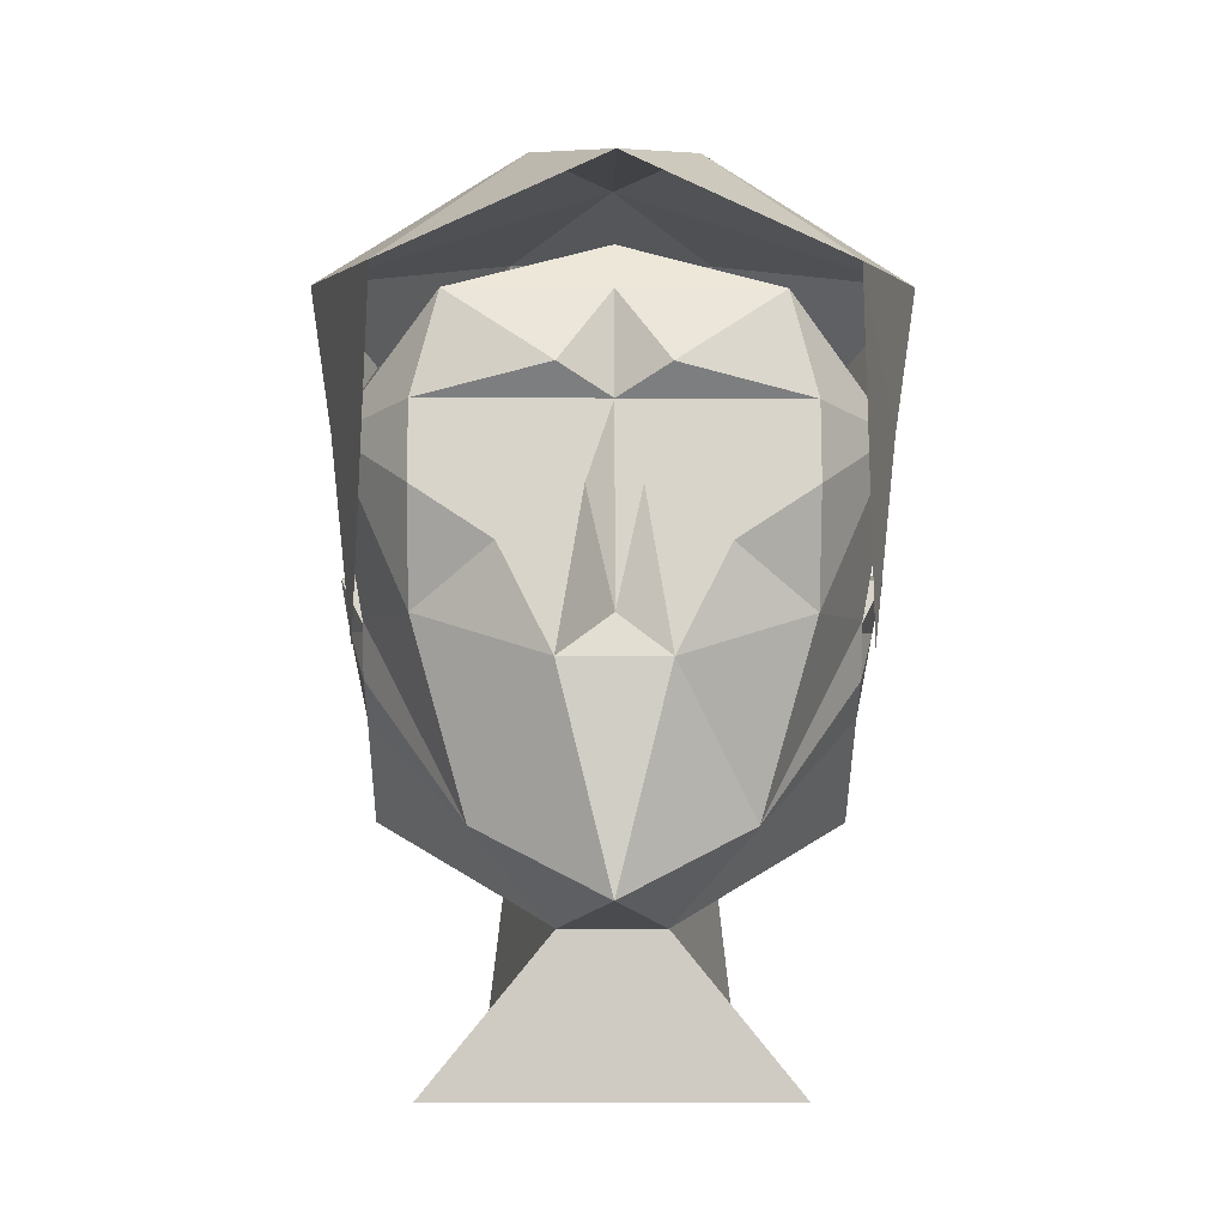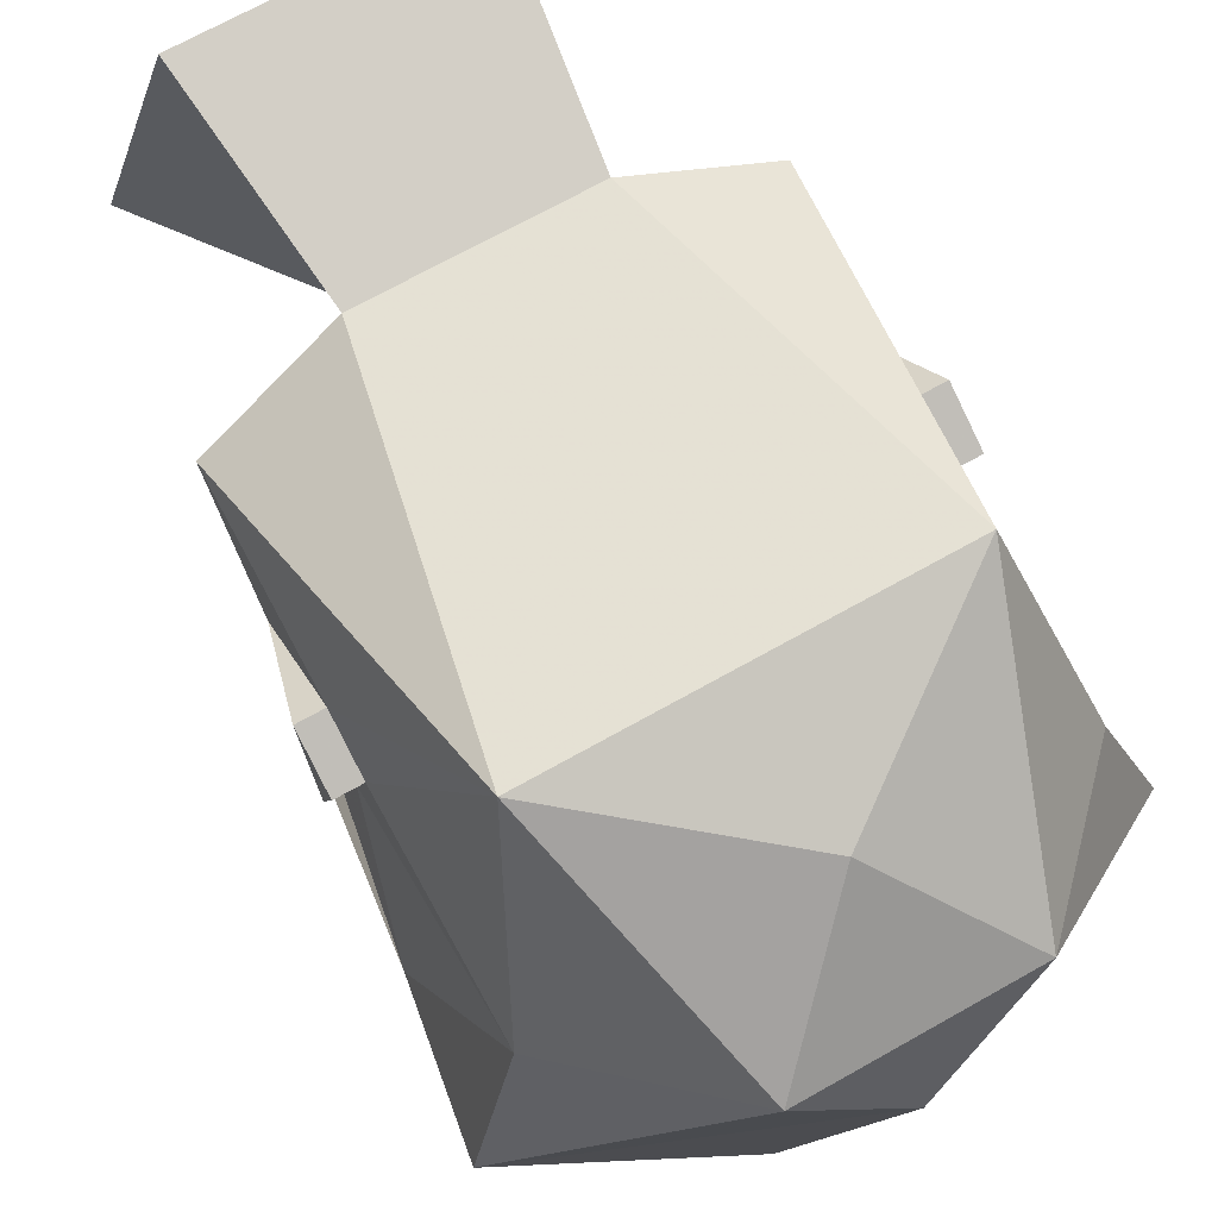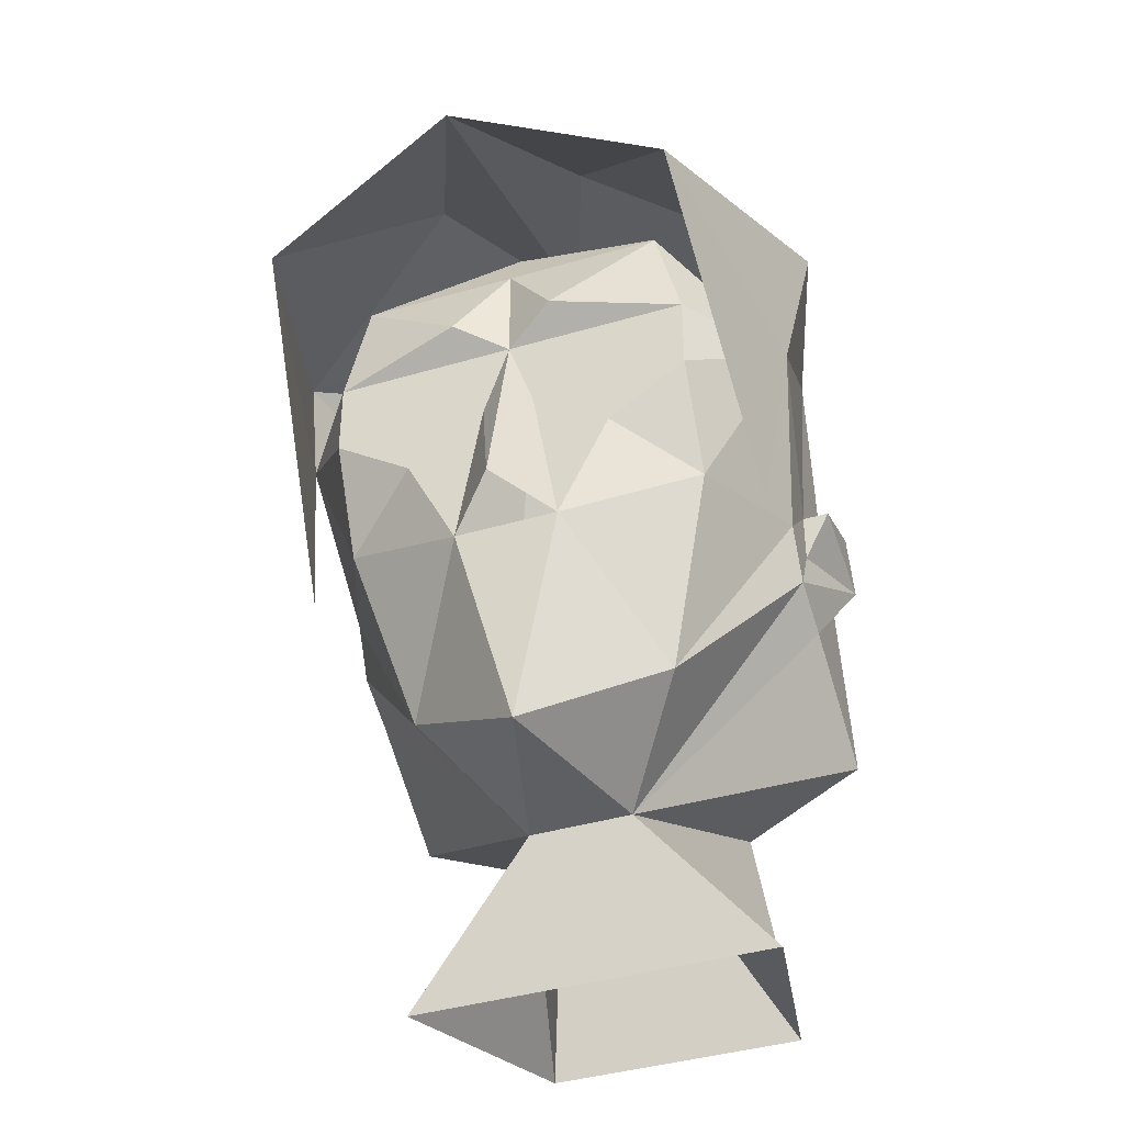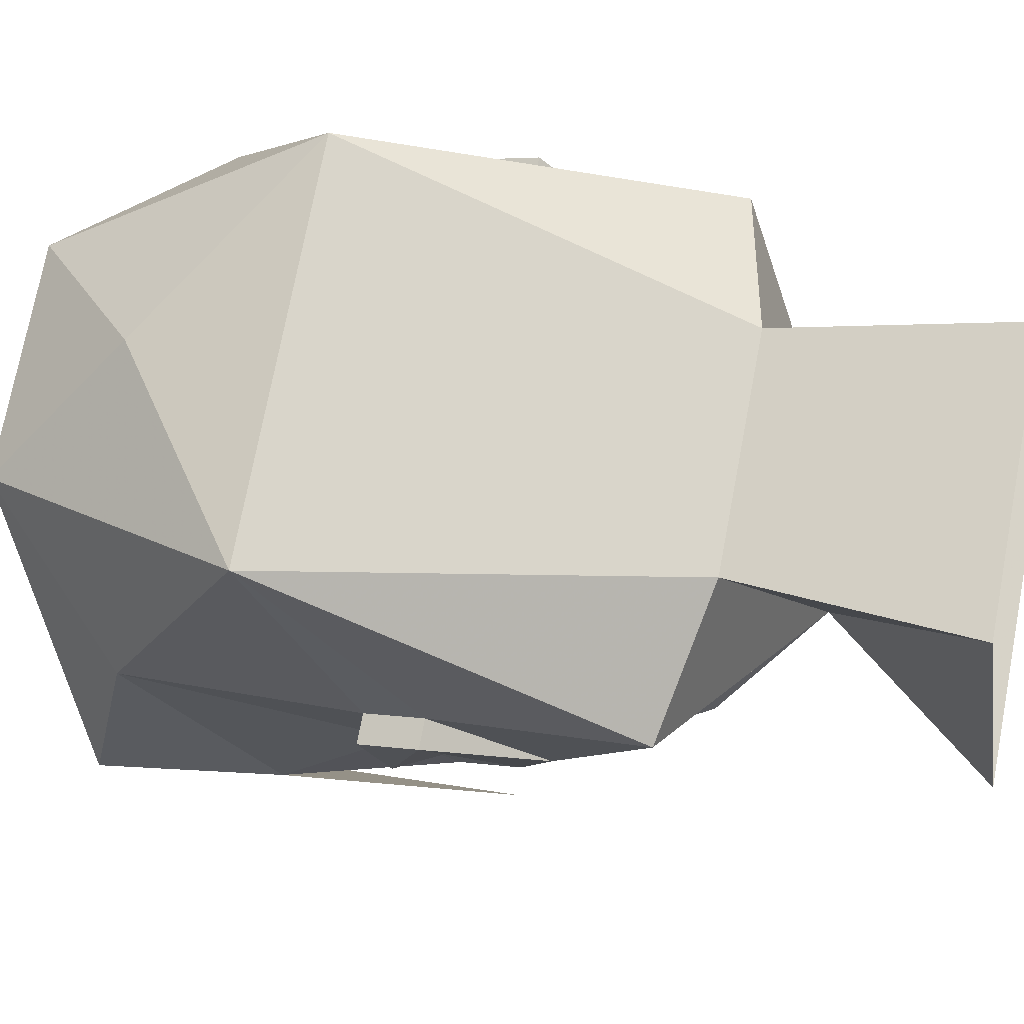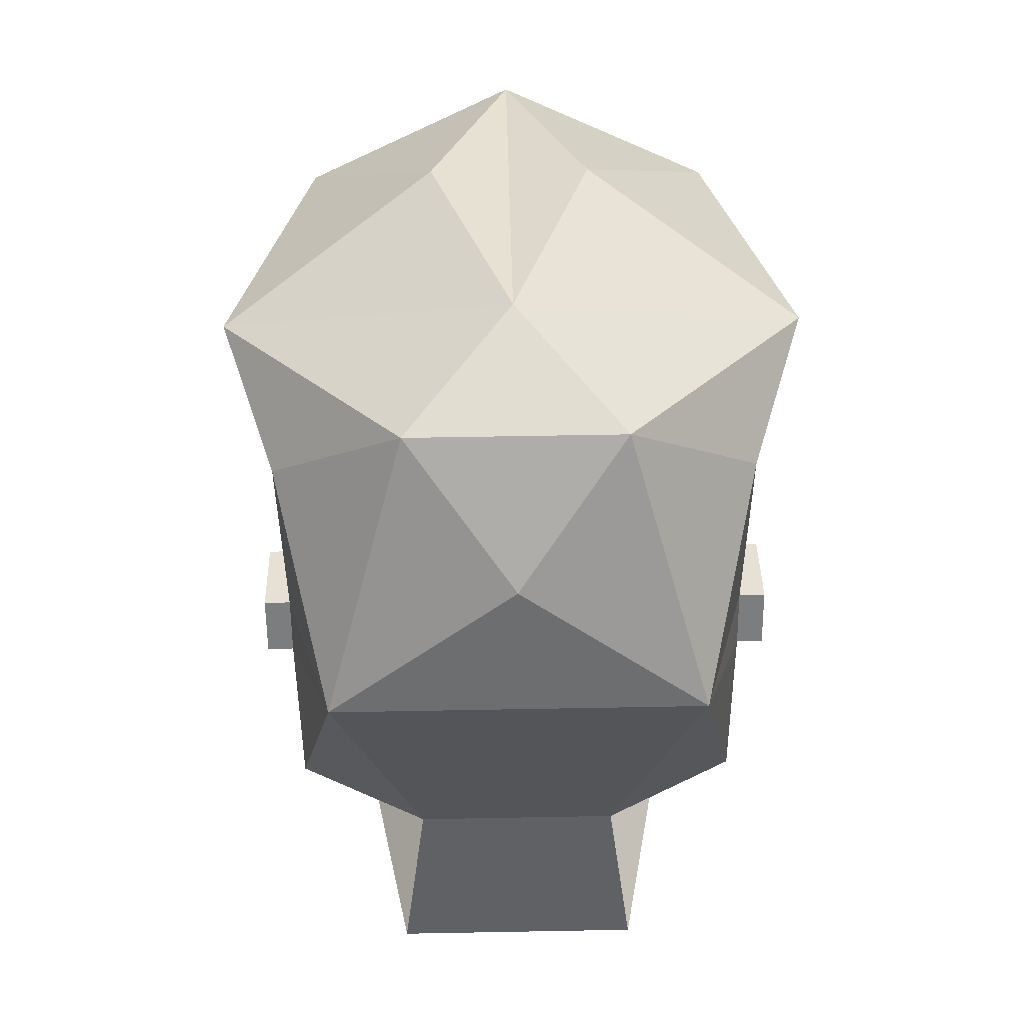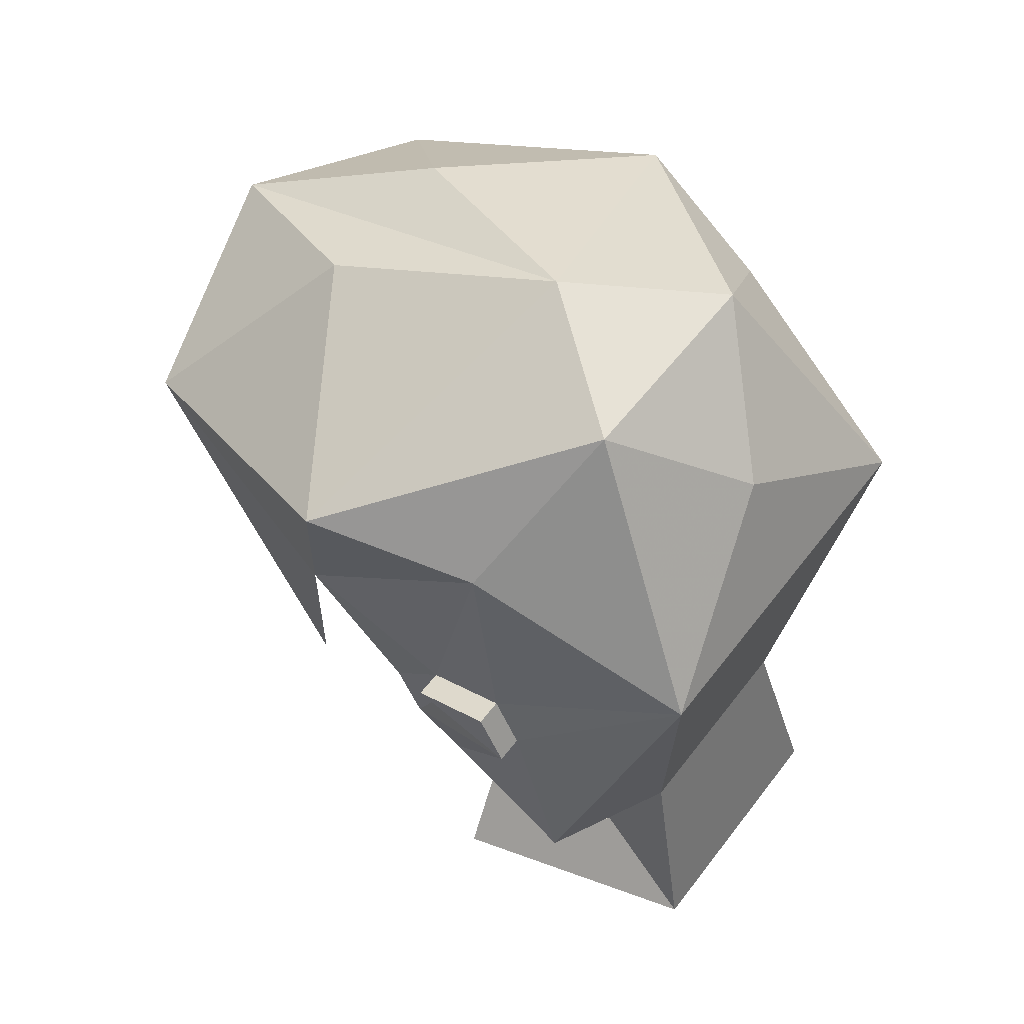
<metadata>
{"format":"obj","ext":"obj","renderer":"f3d","projection":"perspective","resolution":1024,"background":"white","views":[{"elev":-14.3,"azim":179.5,"up":"+Y"},{"elev":69.9,"azim":150.6,"up":"+Z"},{"elev":-40.4,"azim":-160.1,"up":"+Y"},{"elev":73.7,"azim":-79.2,"up":"+Z"},{"elev":57.7,"azim":-1.1,"up":"+Y"},{"elev":57.0,"azim":-53.1,"up":"+Y"}]}
</metadata>
<code>
v 0.03125 1.398 -0.1172
v 0.05469 1.406 -0.1172
v 0.007812 1.406 -0.1172
v 0.03125 1.391 -0.1172
v 0.05469 1.375 -0.1016
v 0.07812 1.43 -0.08594
v 0.05469 1.43 -0.1172
v 0.02344 1.43 -0.1172
v 0.02344 1.422 -0.1172
v 0 1.43 -0.1172
v 0 1.398 -0.125
v 0 1.367 -0.1328
v 0.01562 1.359 -0.1172
v 0.03906 1.32 -0.08594
v 0.07031 1.383 -0.0625
v 0.07031 1.398 -0.04688
v 0.07031 1.469 -0.03125
v 0.08594 1.477 -0.07812
v 0.0625 1.453 -0.1562
v 0.07031 1.367 -0.09375
v -0.007812 1.406 -0.1172
v -0.05469 1.406 -0.1172
v -0.03125 1.398 -0.1172
v -0.03125 1.391 -0.1172
v -0.01562 1.359 -0.1172
v -0.02344 1.43 -0.1172
v -0.02344 1.422 -0.1172
v -0.05469 1.43 -0.1172
v -0.07812 1.43 -0.08594
v -0.05469 1.375 -0.1016
v 0 1.297 -0.1094
v 0.01562 1.297 -0.05469
v 0.07031 1.367 -0.05469
v 0.07031 1.383 -0.04688
v 0.07812 1.398 -0.04688
v 0.07031 1.406 -0.02344
v 0.05469 1.438 0.03125
v 0.03125 1.508 -0.01562
v 0 1.516 -0.05469
v 0.02344 1.5 -0.1172
v 0 1.477 -0.1719
v -0.02344 1.5 -0.1172
v -0.0625 1.453 -0.1562
v -0.08594 1.477 -0.07812
v -0.07031 1.367 -0.09375
v -0.03906 1.32 -0.08594
v -0.01562 1.297 -0.05469
v -0.05469 1.25 -0.04688
v 0.05469 1.25 -0.04688
v 0.03906 1.266 0.03125
v 0.03125 1.328 0.01562
v 0.07031 1.336 0
v 0.07031 1.359 -0.03906
v 0.07812 1.391 -0.01562
v -0.07031 1.367 -0.05469
v -0.07031 1.359 -0.03906
v -0.07031 1.383 -0.0625
v -0.07031 1.383 -0.04688
v -0.07812 1.391 -0.01562
v -0.07031 1.391 -0.01562
v -0.07031 1.336 0
v -0.03125 1.328 0.01562
v -0.03906 1.266 0.03125
v 0.01562 1.438 -0.125
v 0 1.461 -0.1172
v -0.01562 1.438 -0.125
v -0.04688 1.461 -0.1172
v 0.04688 1.461 -0.1172
v 0 1.477 -0.1094
v -0.07031 1.398 -0.04688
v -0.03125 1.508 -0.01562
v -0.07031 1.469 -0.03125
v -0.07031 1.406 -0.02344
v -0.07812 1.398 -0.04688
v -0.07812 1.406 -0.02344
v -0.05469 1.438 0.03125
v 0.07031 1.391 -0.01562
v 0.07812 1.406 -0.02344
v 0 1.477 0.01562
f 1 2 3
f 1 3 4
f 1 4 2
f 2 4 5
f 2 5 6
f 2 6 7
f 2 7 8
f 2 8 9
f 2 9 3
f 3 9 8
f 3 8 10
f 3 10 11
f 3 11 12
f 3 12 13
f 3 13 4
f 4 13 5
f 5 13 14
f 5 14 15
f 5 15 6
f 6 15 16
f 6 16 17
f 6 17 18
f 6 18 19
f 6 19 20
f 21 22 23
f 21 23 24
f 21 24 25
f 21 25 12
f 21 12 11
f 21 11 10
f 21 10 26
f 21 26 27
f 21 27 22
f 22 27 26
f 22 26 28
f 22 28 29
f 22 29 30
f 22 30 24
f 22 24 23
f 13 31 14
f 14 31 32
f 14 32 33
f 14 33 15
f 15 33 34
f 15 34 16
f 16 34 34
f 16 34 35
f 16 35 36
f 16 36 17
f 17 36 37
f 17 37 38
f 17 38 18
f 18 38 39
f 18 39 40
f 18 40 19
f 19 40 41
f 41 40 39
f 41 39 42
f 41 42 43
f 43 42 44
f 43 44 29
f 43 29 45
f 31 13 25
f 31 25 46
f 31 46 47
f 31 47 32
f 32 47 48
f 32 48 49
f 32 49 50
f 32 50 51
f 32 51 52
f 32 52 53
f 32 53 33
f 33 53 54
f 33 54 34
f 33 34 34
f 55 56 47
f 55 47 46
f 55 46 57
f 55 57 58
f 55 58 59
f 55 59 56
f 56 59 60
f 56 60 61
f 56 61 47
f 47 61 62
f 47 62 63
f 47 63 48
f 8 64 10
f 10 64 65
f 10 65 66
f 10 66 26
f 26 66 28
f 28 66 67
f 28 67 29
f 7 64 8
f 64 7 68
f 64 68 65
f 65 68 69
f 65 69 67
f 65 67 66
f 46 25 30
f 46 30 57
f 57 30 29
f 57 29 70
f 57 70 58
f 58 70 58
f 58 58 55
f 30 25 24
f 42 39 44
f 44 39 71
f 44 71 72
f 44 72 29
f 29 72 70
f 70 72 73
f 70 73 74
f 70 74 58
f 58 74 59
f 59 74 75
f 59 75 60
f 60 75 73
f 60 73 76
f 60 76 61
f 61 76 62
f 62 76 37
f 62 37 51
f 62 51 63
f 63 51 50
f 53 52 77
f 53 77 54
f 54 77 78
f 54 78 35
f 54 35 34
f 78 36 35
f 36 78 77
f 36 77 37
f 37 77 52
f 37 52 51
f 74 73 75
f 39 38 71
f 71 38 79
f 71 79 76
f 71 76 72
f 72 76 73
f 79 37 76
f 37 79 38
f 6 68 7

</code>
